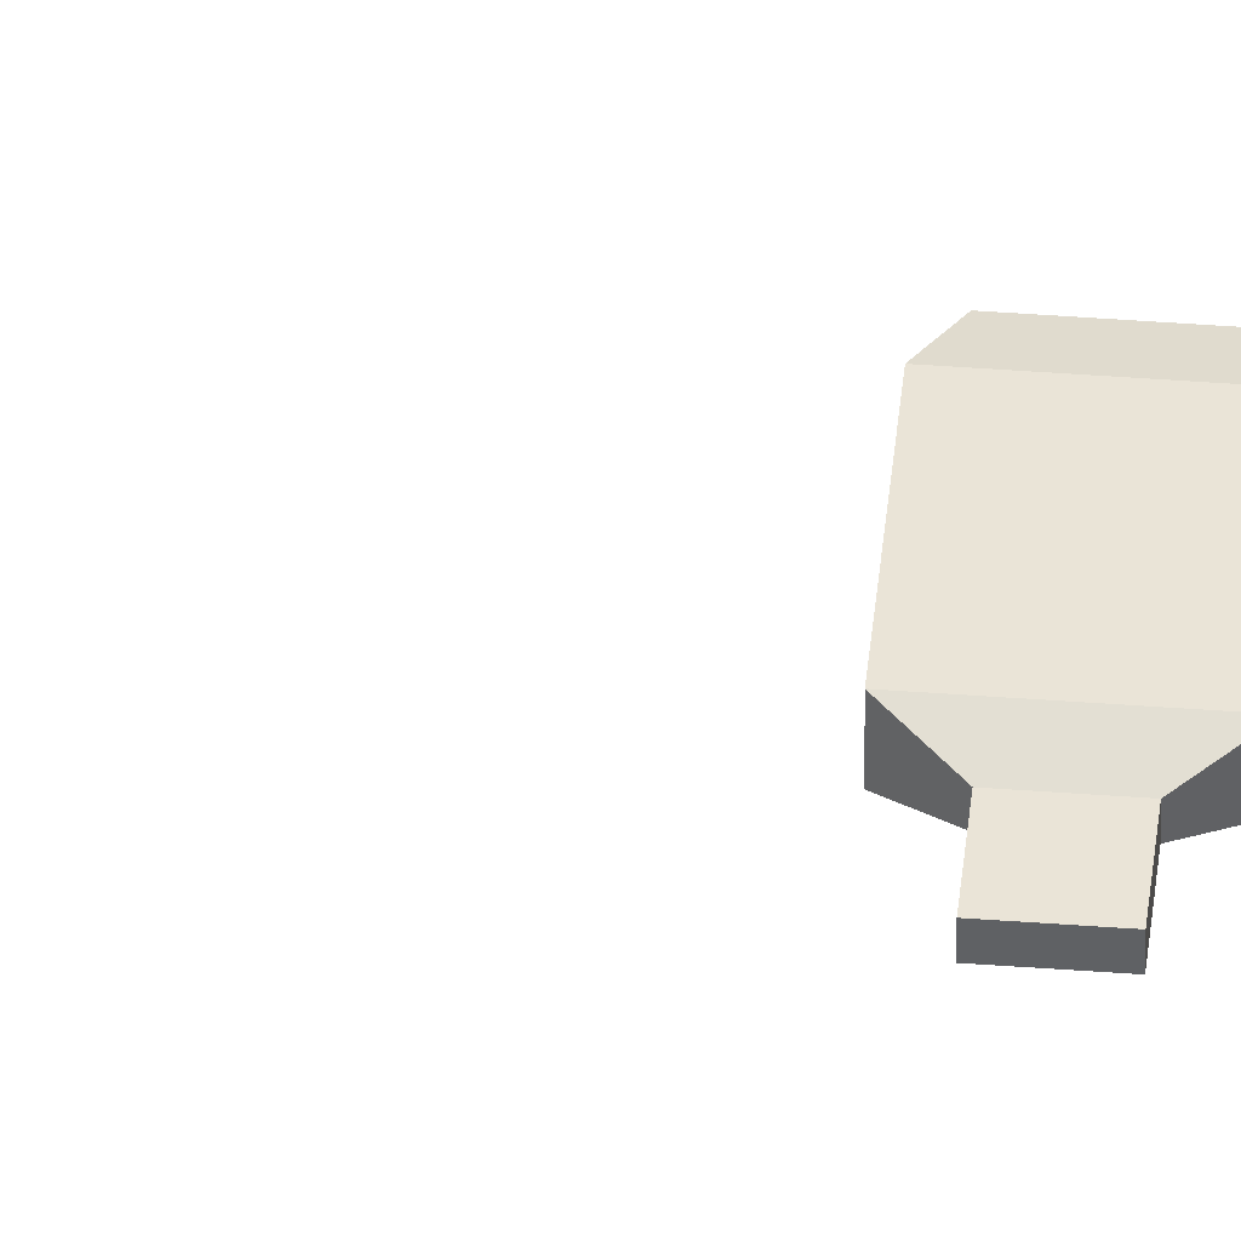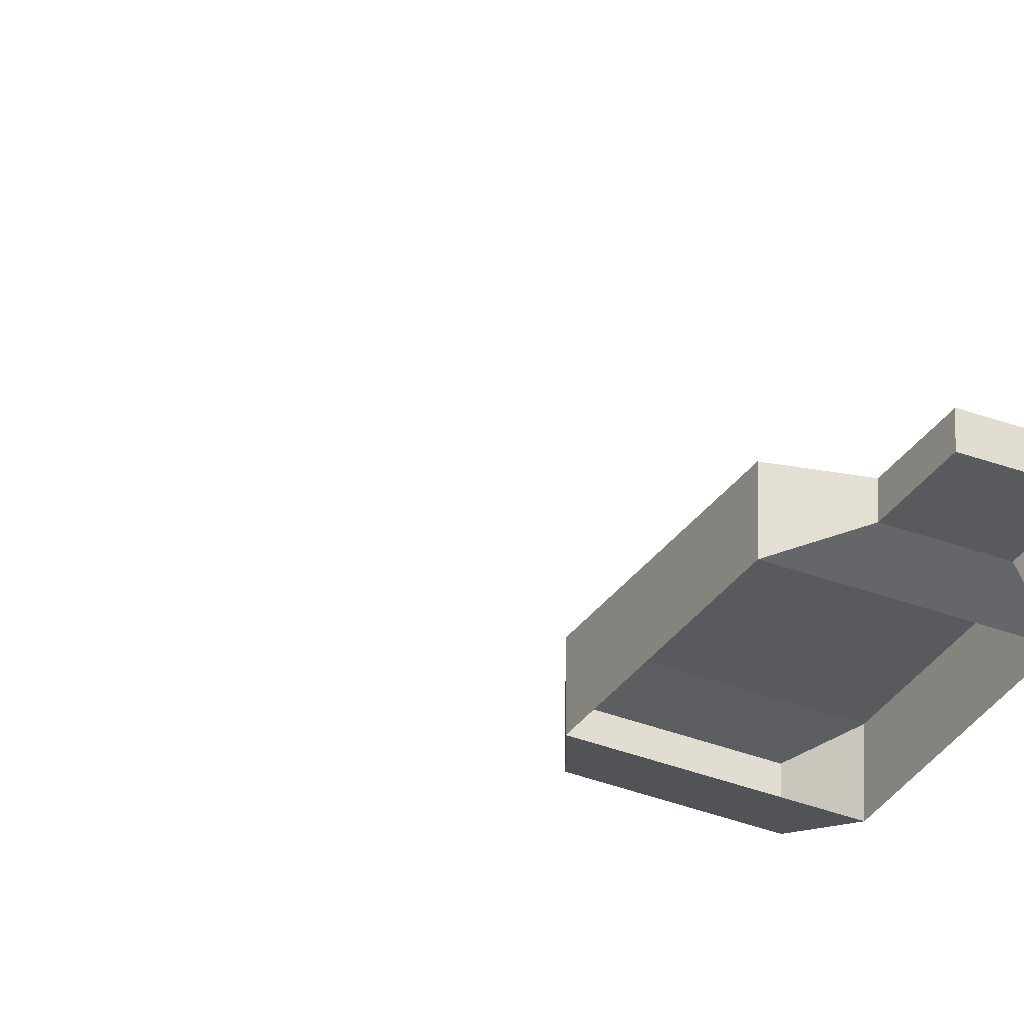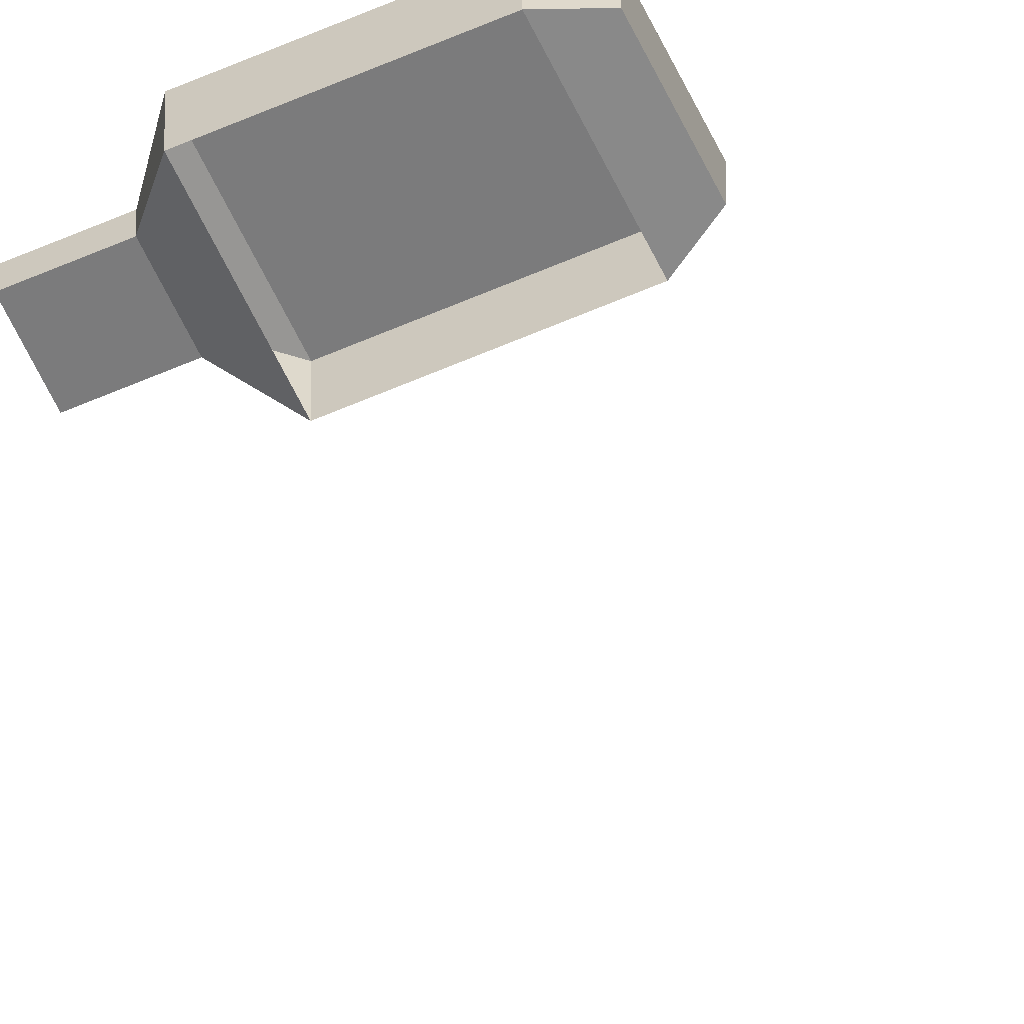
<metadata>
{"format":"obj","ext":"obj","renderer":"f3d","projection":"perspective","resolution":1024,"background":"white","views":[{"elev":43.6,"azim":-84.9,"up":"+Y"},{"elev":-31.3,"azim":-119.3,"up":"+Y"},{"elev":-58.4,"azim":24.7,"up":"+Y"}]}
</metadata>
<code>
o lamps
v -8.6 9.99 -39.72
v -8.6 10.19 -39.72
v -8.6 9.99 -40.32
v -8.6 10.19 -40.32
v -8 9.99 -39.72
v -8 10.19 -39.72
v -8 9.99 -40.32
v -8 10.19 -40.32
v -7.707 9.868 -39.35
v -7.707 10.31 -39.35
v -7.707 9.868 -40.69
v -7.707 10.31 -40.69
v -6.195 9.868 -39.35
v -6.195 10.31 -39.35
v -6.195 9.868 -40.69
v -6.195 10.31 -40.69
v -5.863 9.929 -39.53
v -5.863 10.25 -39.53
v -5.863 9.929 -40.5
v -5.863 10.25 -40.5
v -8.6 9.99 37.3
v -8.6 10.19 37.3
v -8.6 9.99 36.7
v -8.6 10.19 36.7
v -8 9.99 37.3
v -8 10.19 37.3
v -8 9.99 36.7
v -8 10.19 36.7
v -7.707 9.868 37.67
v -7.707 10.31 37.67
v -7.707 9.868 36.33
v -7.707 10.31 36.33
v -6.195 9.868 37.67
v -6.195 10.31 37.67
v -6.195 9.868 36.33
v -6.195 10.31 36.33
v -5.863 9.929 37.48
v -5.863 10.25 37.48
v -5.863 9.929 36.52
v -5.863 10.25 36.52
v -8.6 9.99 0.2821
v -8.6 10.19 0.2821
v -8.6 9.99 -0.3179
v -8.6 10.19 -0.3179
v -8 9.99 0.2821
v -8 10.19 0.2821
v -8 9.99 -0.3179
v -8 10.19 -0.3179
v -7.707 9.868 0.6509
v -7.707 10.31 0.6509
v -7.707 9.868 -0.6867
v -7.707 10.31 -0.6867
v -6.195 9.868 0.6509
v -6.195 10.31 0.6509
v -6.195 9.868 -0.6867
v -6.195 10.31 -0.6867
v -5.863 9.929 0.4662
v -5.863 10.25 0.4662
v -5.863 9.929 -0.5021
v -5.863 10.25 -0.5021
f 1 2 4 3
f 3 4 8 7
f 8 6 10 12
f 5 6 2 1
f 3 7 5 1
f 8 4 2 6
f 10 9 13 14
f 7 8 12 11
f 6 5 9 10
f 5 7 11 9
f 16 14 18 20
f 12 10 14 16
f 11 12 16 15
f 19 20 18 17
f 15 16 20 19
f 14 13 17 18
f 13 15 19 17
f 21 22 24 23
f 23 24 28 27
f 28 26 30 32
f 25 26 22 21
f 23 27 25 21
f 28 24 22 26
f 30 29 33 34
f 27 28 32 31
f 26 25 29 30
f 25 27 31 29
f 36 34 38 40
f 29 31 35 33
f 32 30 34 36
f 31 32 36 35
f 39 40 38 37
f 35 36 40 39
f 34 33 37 38
f 33 35 39 37
f 41 42 44 43
f 43 44 48 47
f 48 46 50 52
f 45 46 42 41
f 43 47 45 41
f 48 44 42 46
f 50 49 53 54
f 47 48 52 51
f 46 45 49 50
f 45 47 51 49
f 56 54 58 60
f 52 50 54 56
f 51 52 56 55
f 59 60 58 57
f 55 56 60 59
f 54 53 57 58
f 53 55 59 57

</code>
